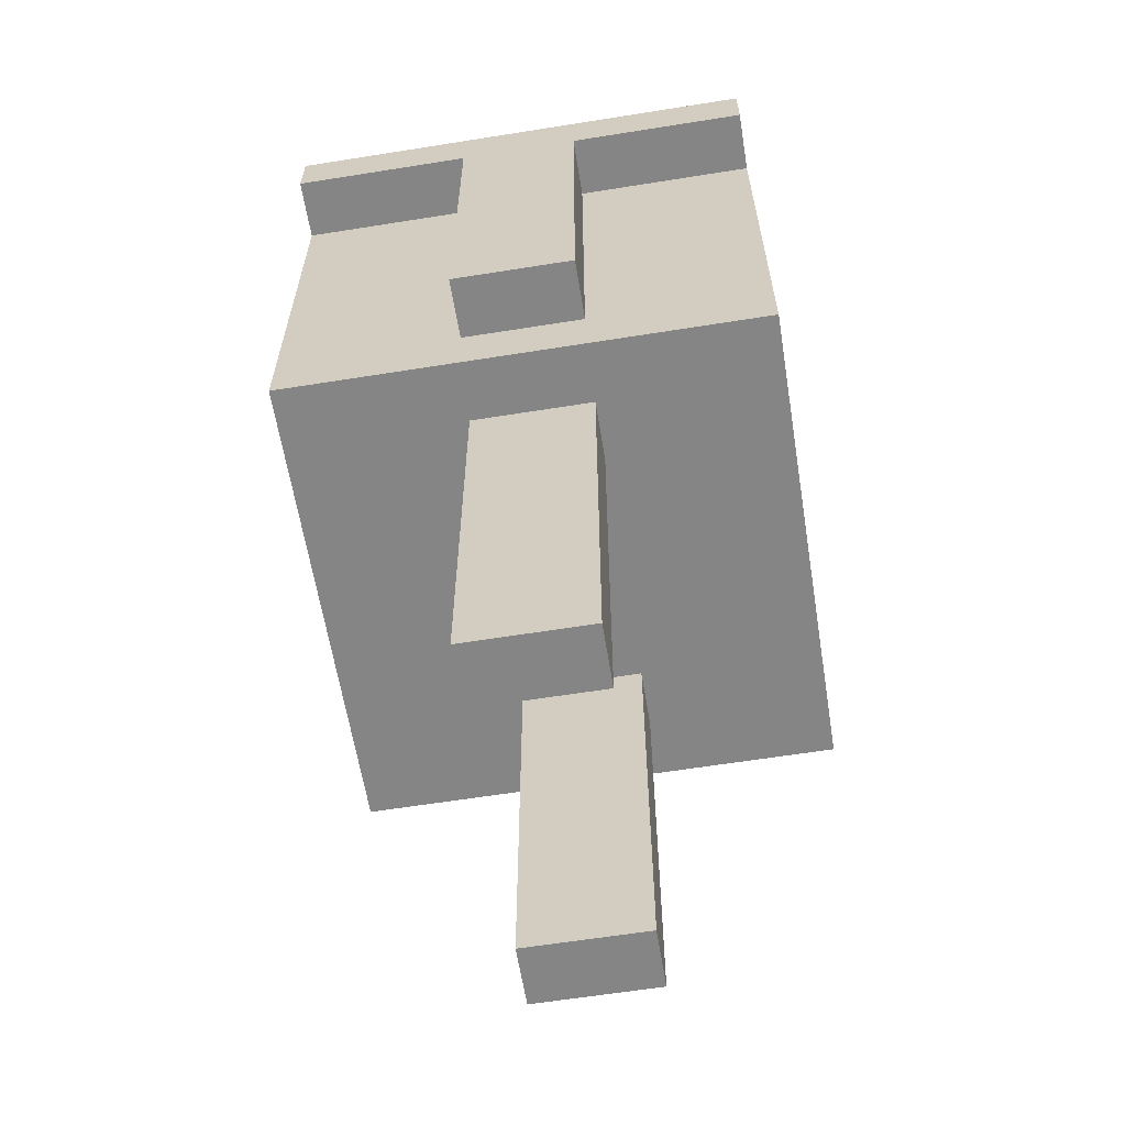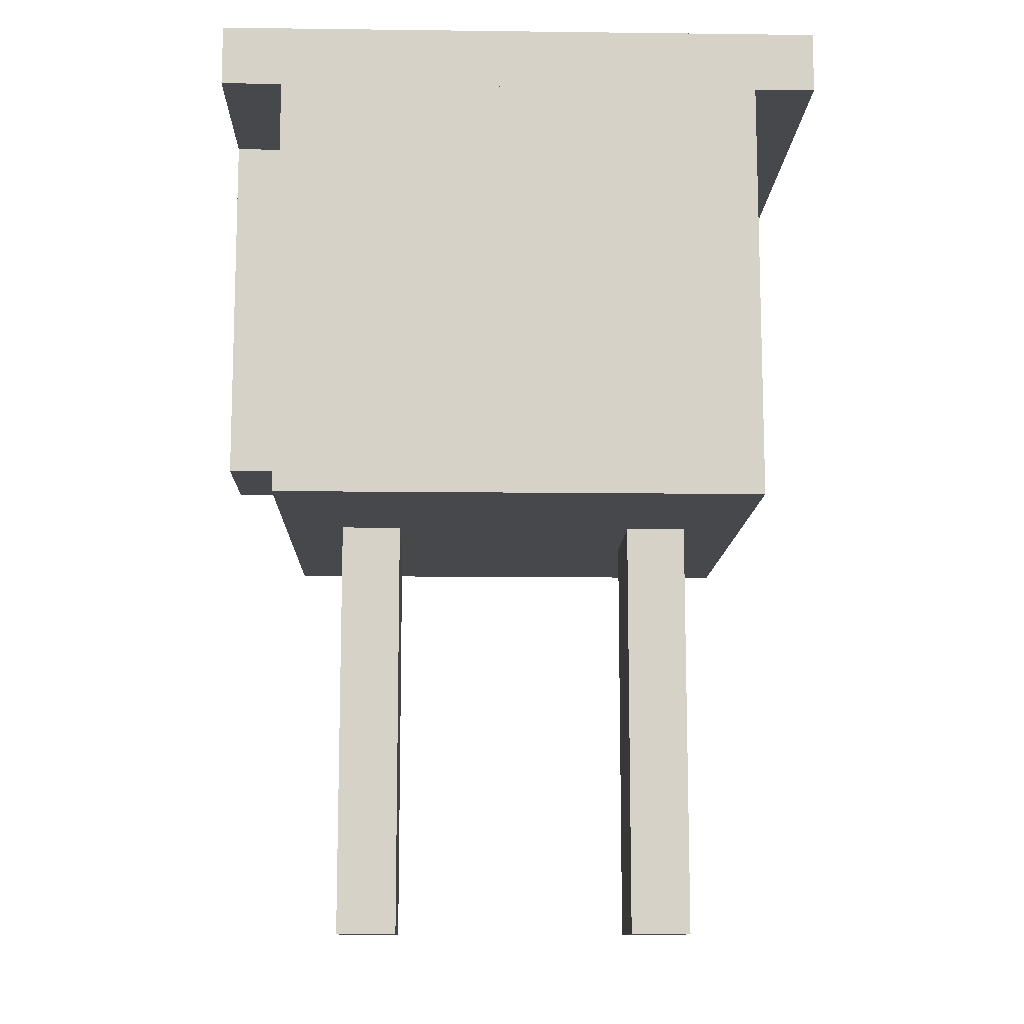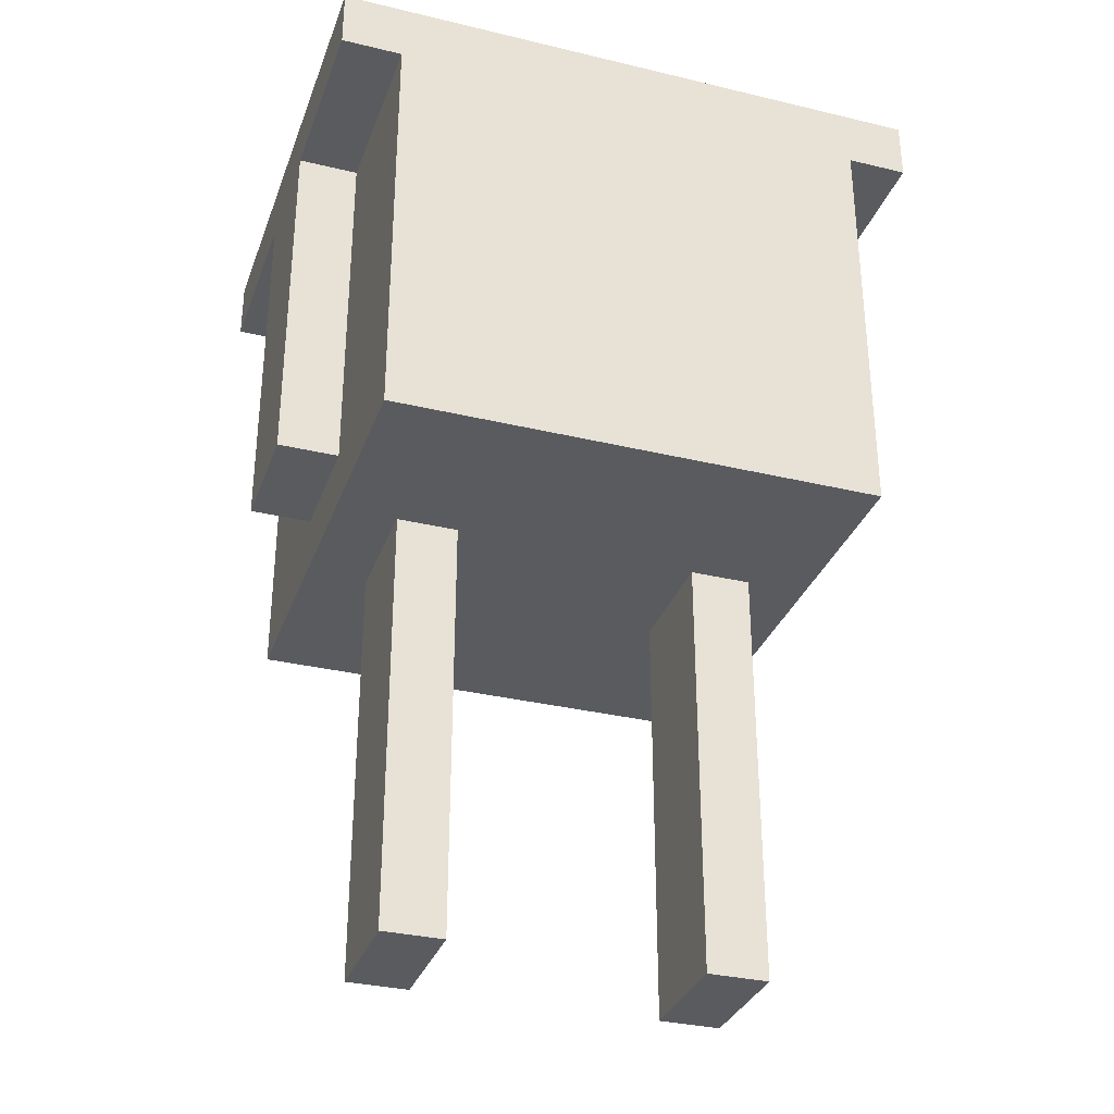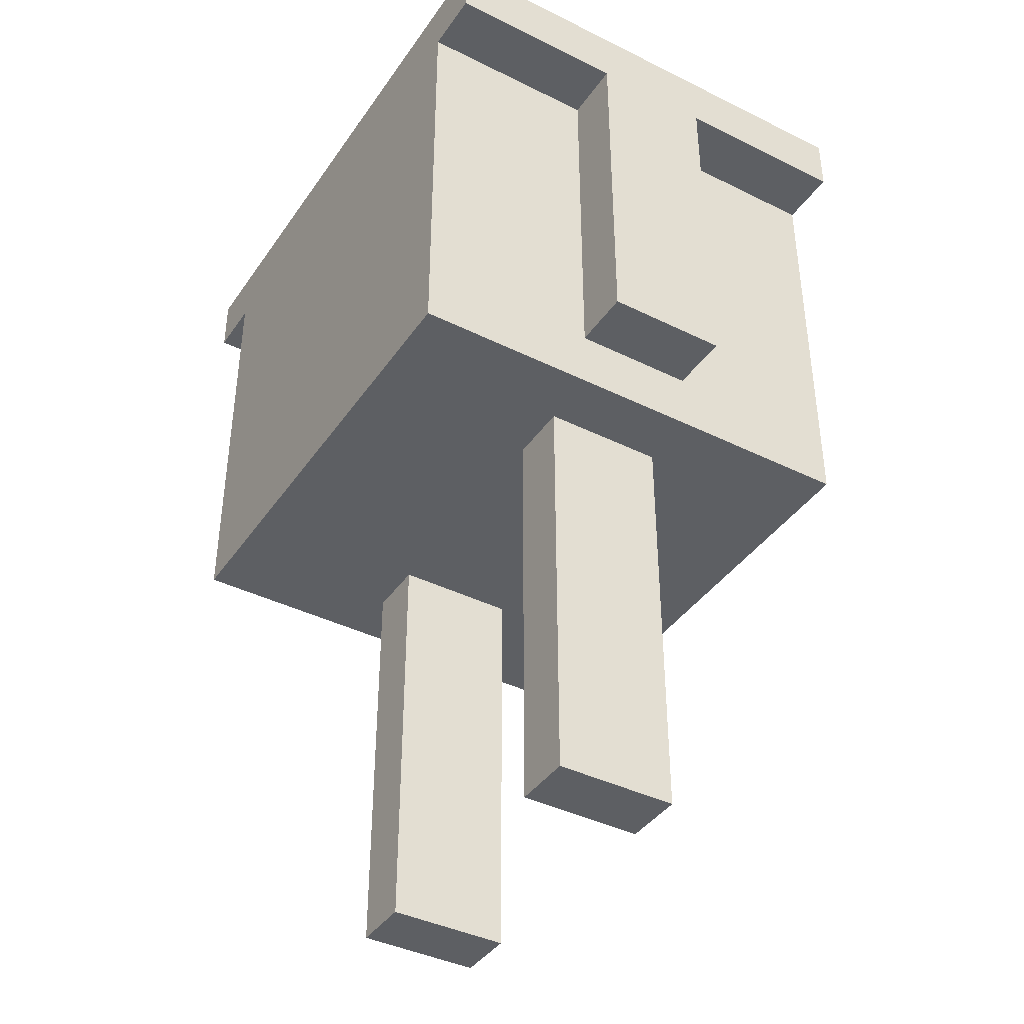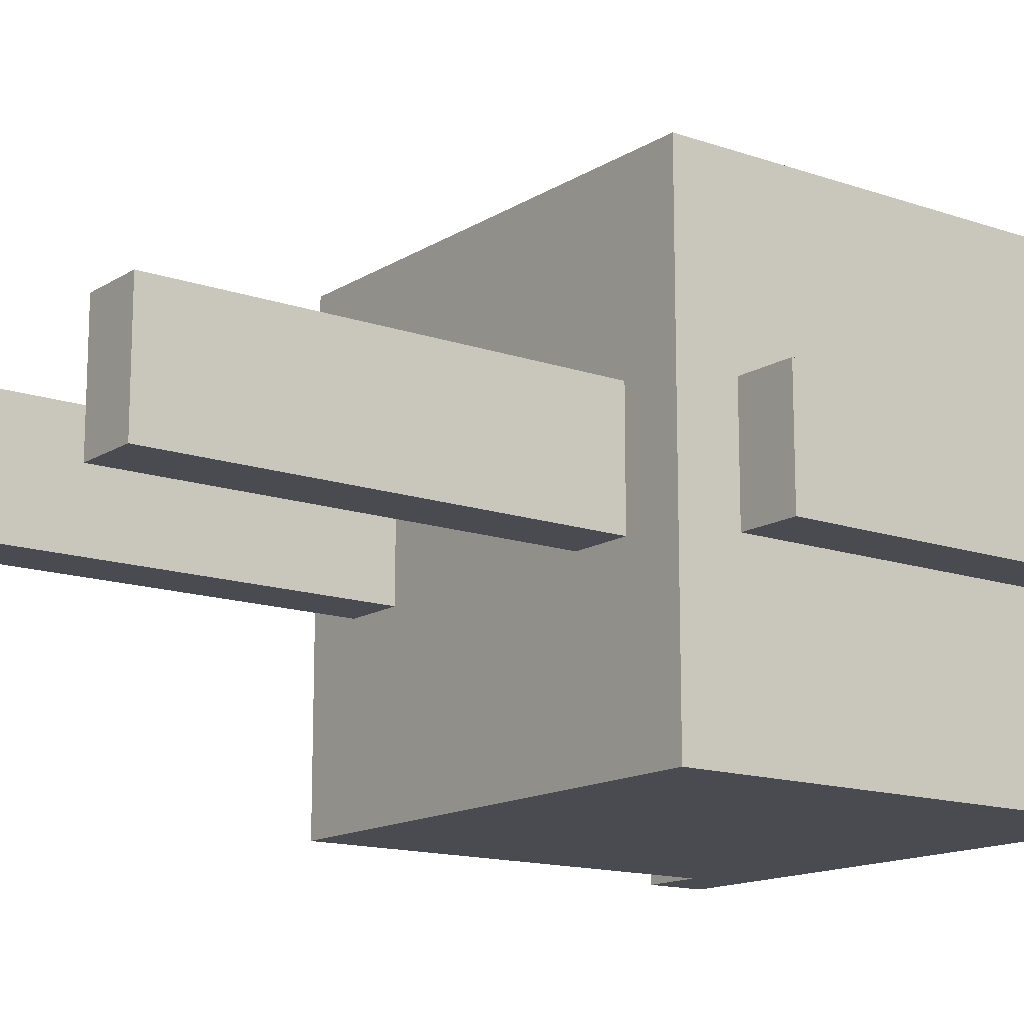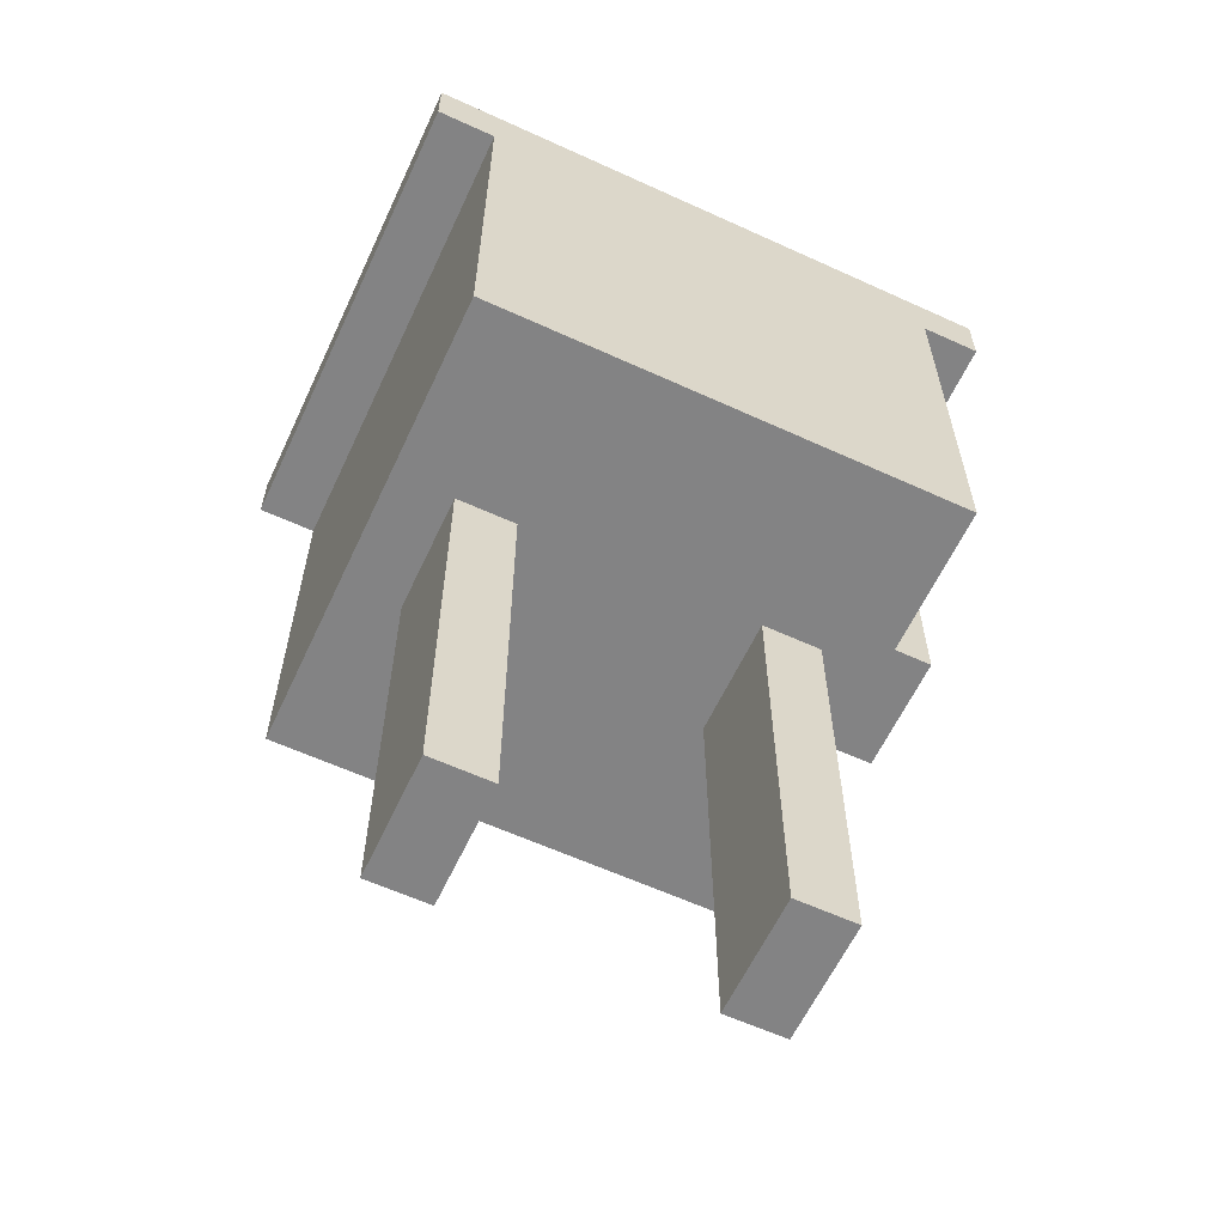
<metadata>
{"format":"obj","ext":"obj","renderer":"f3d","projection":"perspective","resolution":1024,"background":"white","views":[{"elev":-61.9,"azim":99.2,"up":"+Y"},{"elev":-11.6,"azim":178.3,"up":"+Y"},{"elev":-32.6,"azim":161.6,"up":"+Y"},{"elev":-40.3,"azim":58.7,"up":"+Y"},{"elev":-14.4,"azim":53.0,"up":"+Z"},{"elev":-61.1,"azim":-25.0,"up":"+Y"}]}
</metadata>
<code>
o arm.r_Plane.007
v -0.027 0.08192 0.005965
v -0.02103 0.08192 0.005965
v -0.027 0.08192 -0.005965
v -0.02103 0.08192 -0.005965
v -0.02103 0.04613 0.005965
v -0.02103 0.04613 -0.005965
v -0.027 0.04613 0.005965
v -0.027 0.04613 -0.005965
f 1 2 4 3
f 4 2 5 6
f 6 5 7 8
f 3 8 7 1
f 4 6 8 3
f 1 7 5 2
o arm.l_Plane.006
v 0.02669 0.08192 0.005965
v 0.03265 0.08192 0.005965
v 0.02669 0.08192 -0.005965
v 0.03265 0.08192 -0.005965
v 0.03265 0.04613 0.005965
v 0.03265 0.04613 -0.005965
v 0.02669 0.04613 0.005965
v 0.02669 0.04613 -0.005965
f 9 10 12 11
f 12 10 13 14
f 14 13 15 16
f 11 16 15 9
f 12 14 16 11
f 9 15 13 10
o leg.l_Plane.005
v 0.01476 0.04016 0.005965
v 0.02072 0.04016 0.005965
v 0.01476 0.04016 -0.005965
v 0.02072 0.04016 -0.005965
v 0.02072 -0.00159 0.005965
v 0.02072 -0.00159 -0.005965
v 0.01476 -0.00159 0.005965
v 0.01476 -0.00159 -0.005965
f 17 18 20 19
f 20 18 21 22
f 22 21 23 24
f 19 24 23 17
f 20 22 24 19
f 17 23 21 18
o leg.r_Plane.002
v -0.01507 0.04016 0.005965
v -0.009102 0.04016 0.005965
v -0.01507 0.04016 -0.005965
v -0.009102 0.04016 -0.005965
v -0.009102 -0.00159 0.005965
v -0.009102 -0.00159 -0.005965
v -0.01507 -0.00159 0.005965
v -0.01507 -0.00159 -0.005965
f 25 26 28 27
f 28 26 29 30
f 30 29 31 32
f 27 32 31 25
f 28 30 32 27
f 25 31 29 26
o body_Plane.001
v -0.027 0.08789 0.02386
v 0.03265 0.08789 0.02386
v -0.027 0.08789 -0.02386
v 0.03265 0.08789 -0.02386
v 0.03265 0.08192 0.02386
v 0.03265 0.08192 -0.02386
v 0.02669 0.08192 0.02386
v 0.02669 0.08192 -0.02386
v 0.02669 0.04016 0.02386
v 0.02669 0.04016 -0.02386
v -0.02103 0.04016 0.02386
v -0.02103 0.04016 -0.02386
v -0.02103 0.08192 0.02386
v -0.02103 0.08192 -0.02386
v -0.027 0.08192 0.02386
v -0.027 0.08192 -0.02386
f 33 34 36 35
f 36 34 37 38
f 38 37 39 40
f 40 39 41 42
f 42 41 43 44
f 44 43 45 46
f 46 45 47 48
f 35 48 47 33
f 33 47 37 34
f 39 45 43 41
f 35 36 38 48
f 42 44 46 40

</code>
